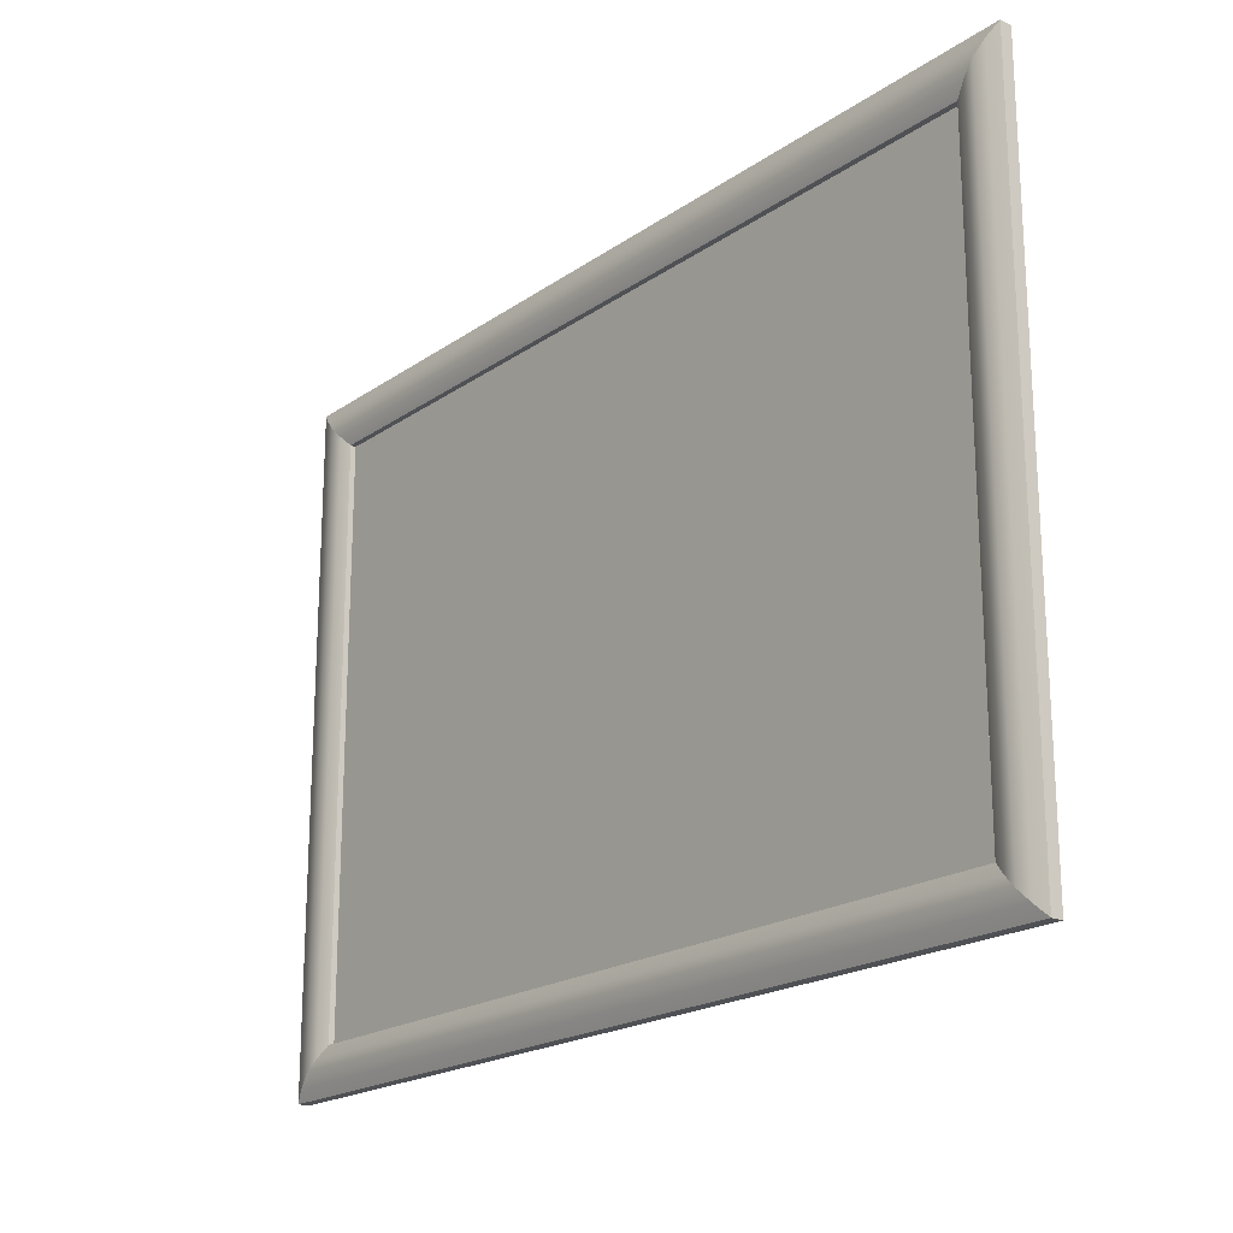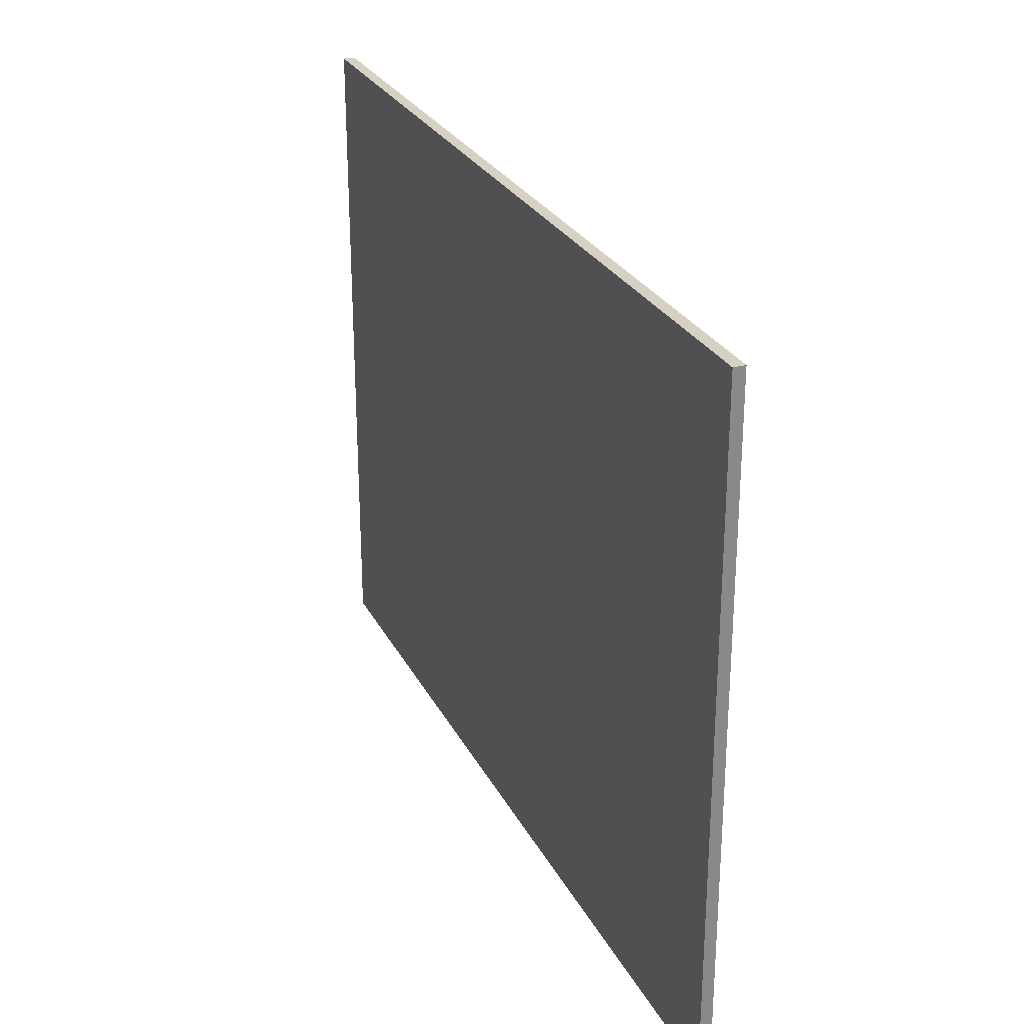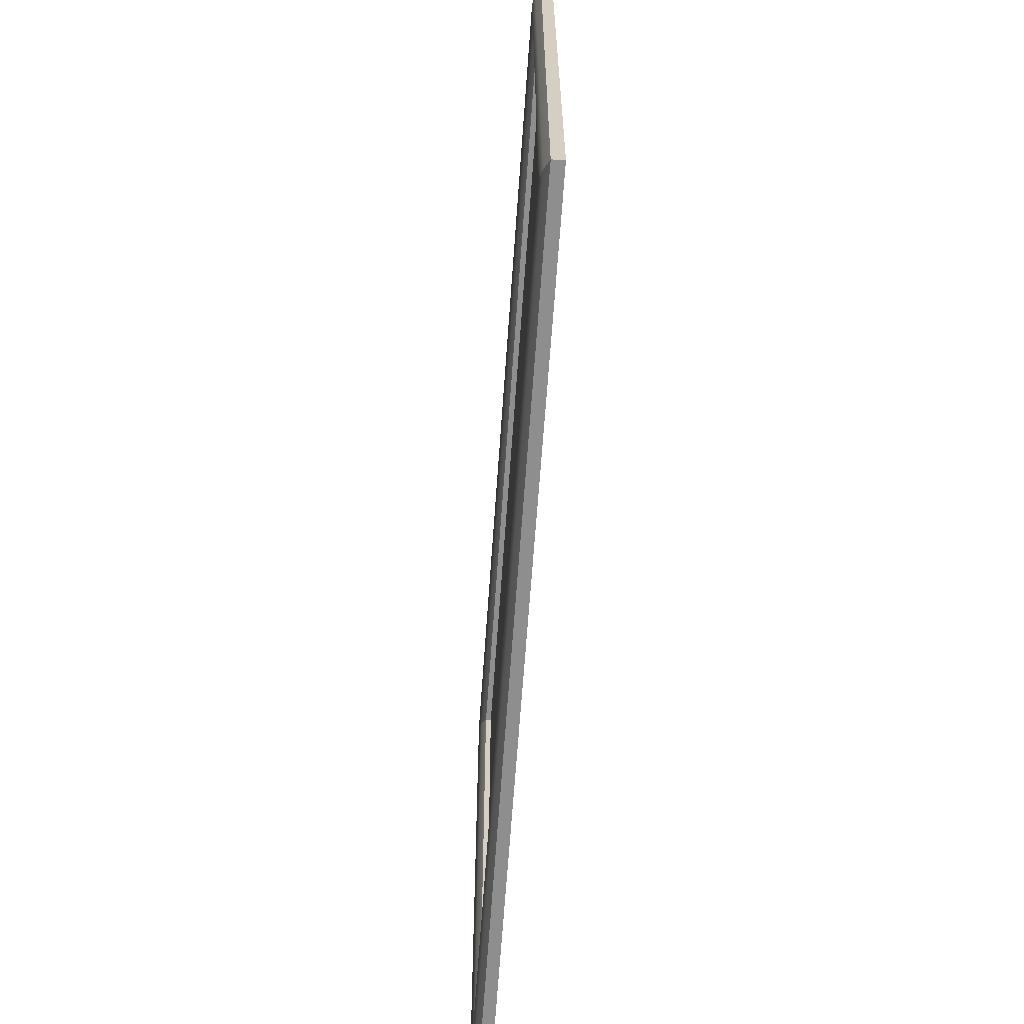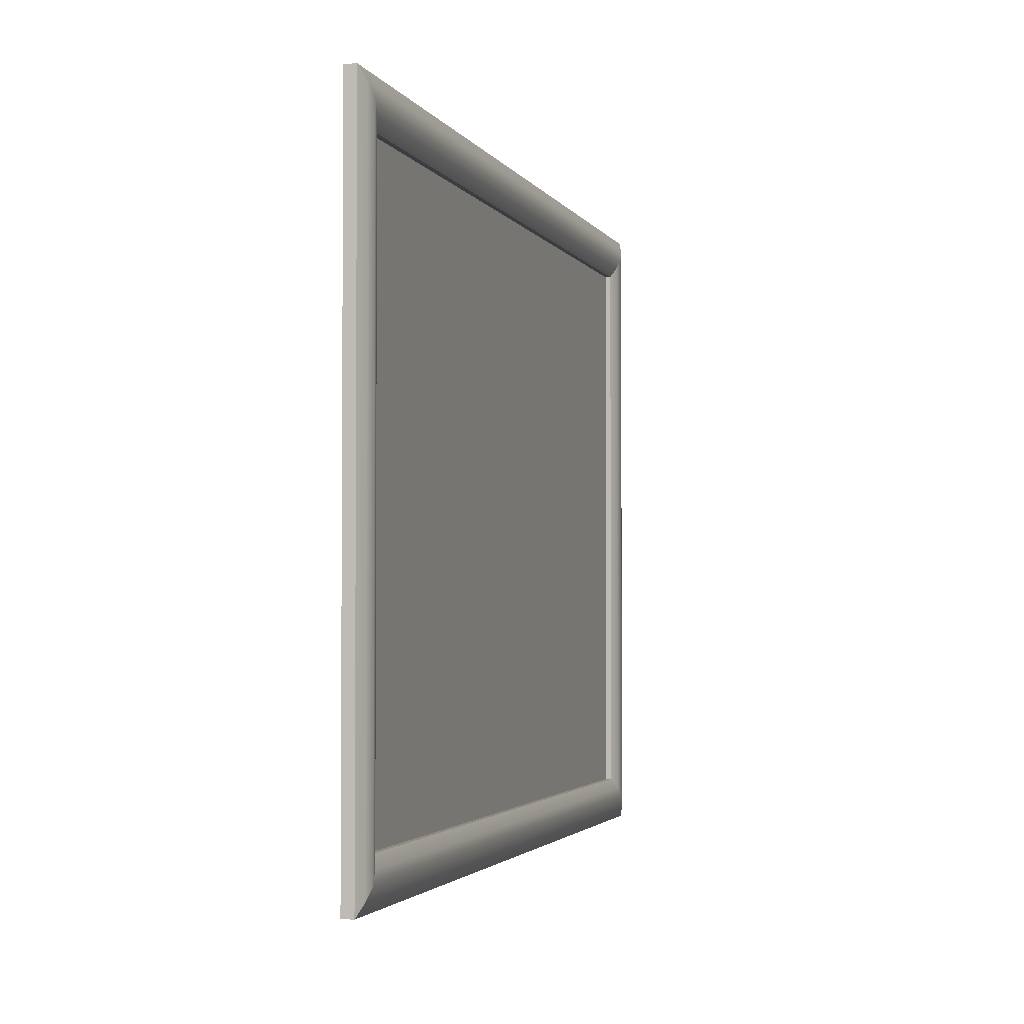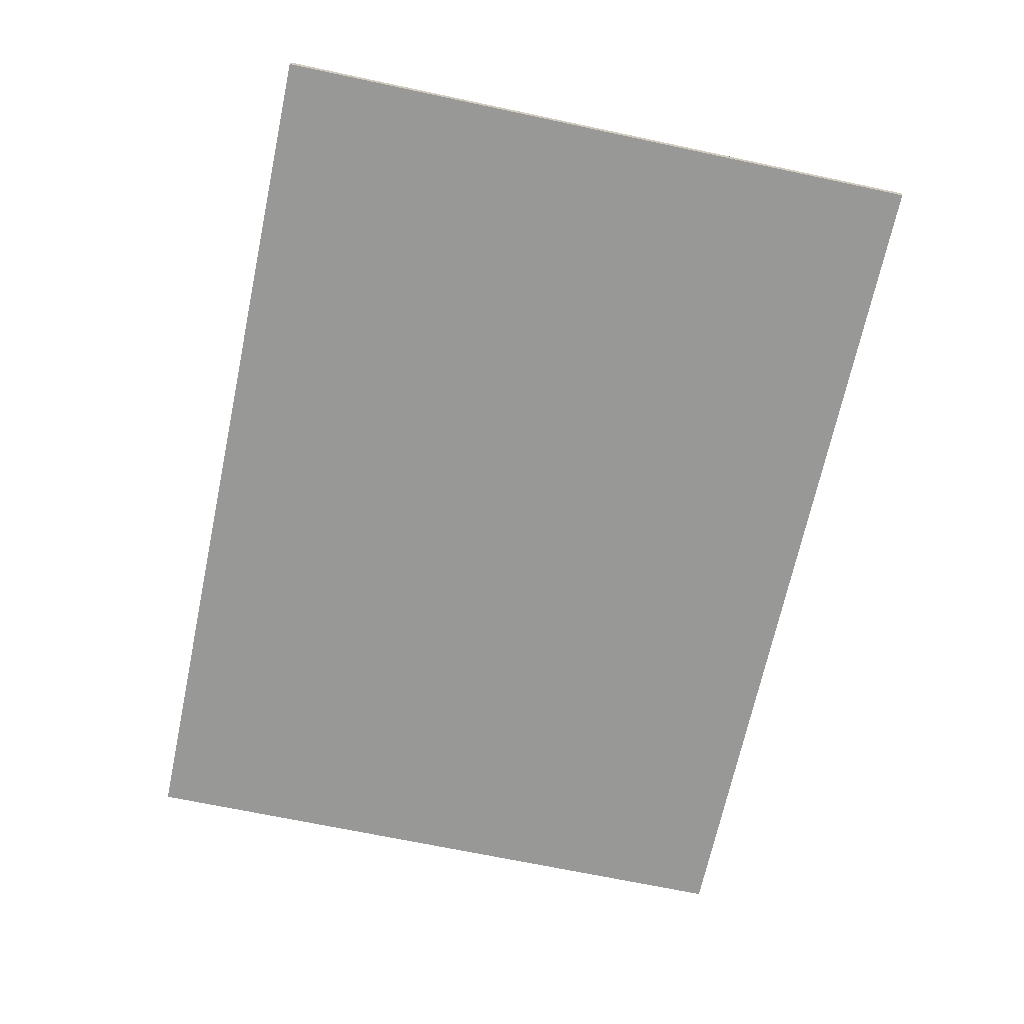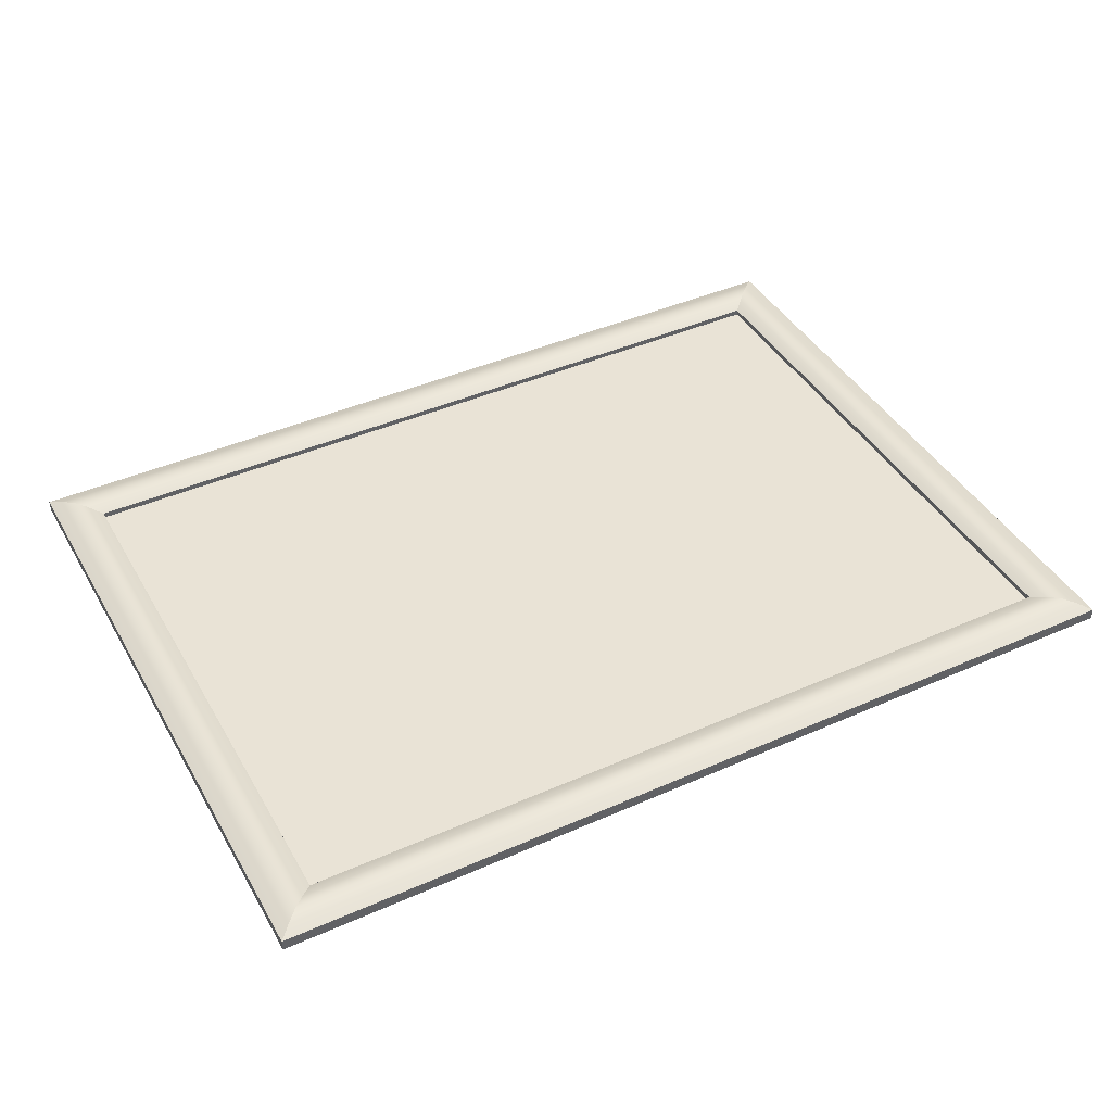
<metadata>
{"format":"obj","ext":"obj","renderer":"f3d","projection":"perspective","resolution":1024,"background":"white","views":[{"elev":-20.0,"azim":51.3,"up":"+Y"},{"elev":27.1,"azim":-112.4,"up":"+Y"},{"elev":-65.0,"azim":86.0,"up":"+Y"},{"elev":-2.5,"azim":-74.0,"up":"+Y"},{"elev":-68.5,"azim":78.0,"up":"+Z"},{"elev":42.3,"azim":-27.9,"up":"+Z"}]}
</metadata>
<code>
v  0.39 0.29 0.01
v  0.38 0.28 0.014
v  0.38 -0.28 0.014
v  0.39 -0.29 0.01
v  0.36 0.26 0.014
v  0.35 0.25 0.01
v  0.35 -0.25 0.01
v  0.36 -0.26 0.014
v  -0.39 -0.29 0.01
v  -0.38 -0.28 0.014
v  -0.38 0.28 0.014
v  -0.39 0.29 0.01
v  -0.36 -0.26 0.014
v  -0.35 -0.25 0.01
v  -0.35 0.25 0.01
v  -0.36 0.26 0.014
v  0.37 0.27 0.0161
v  0.37 -0.27 0.0161
v  -0.37 -0.27 0.0161
v  -0.37 0.27 0.0161
v  -0.35 0.25 0.0051
v  0.35 0.25 0.0051
v  0.39 0.29 -0
v  -0.39 0.29 -0
v  -0.39 -0.29 -0
v  0.39 -0.29 -0
v  0.35 -0.25 0.0051
v  -0.35 -0.25 0.0051
o october_painting1
g october_painting1
f 1 2 3 4
f 5 6 7 8
f 9 10 11 12
f 13 14 15 16
f 17 5 8 18
f 2 17 18 3
f 10 19 20 11
f 21 22 6 15
f 23 24 12 1
f 25 26 4 9
f 27 28 14 7
f 19 13 16 20
f 23 26 25 24
f 26 23 1 4
f 24 25 9 12
f 22 27 7 6
f 28 21 15 14
f 12 11 2 1
f 16 15 6 5
f 4 3 10 9
f 8 7 14 13
f 11 20 17 2
f 20 16 5 17
f 3 18 19 10
f 18 8 13 19
f 27 22 21 28

</code>
